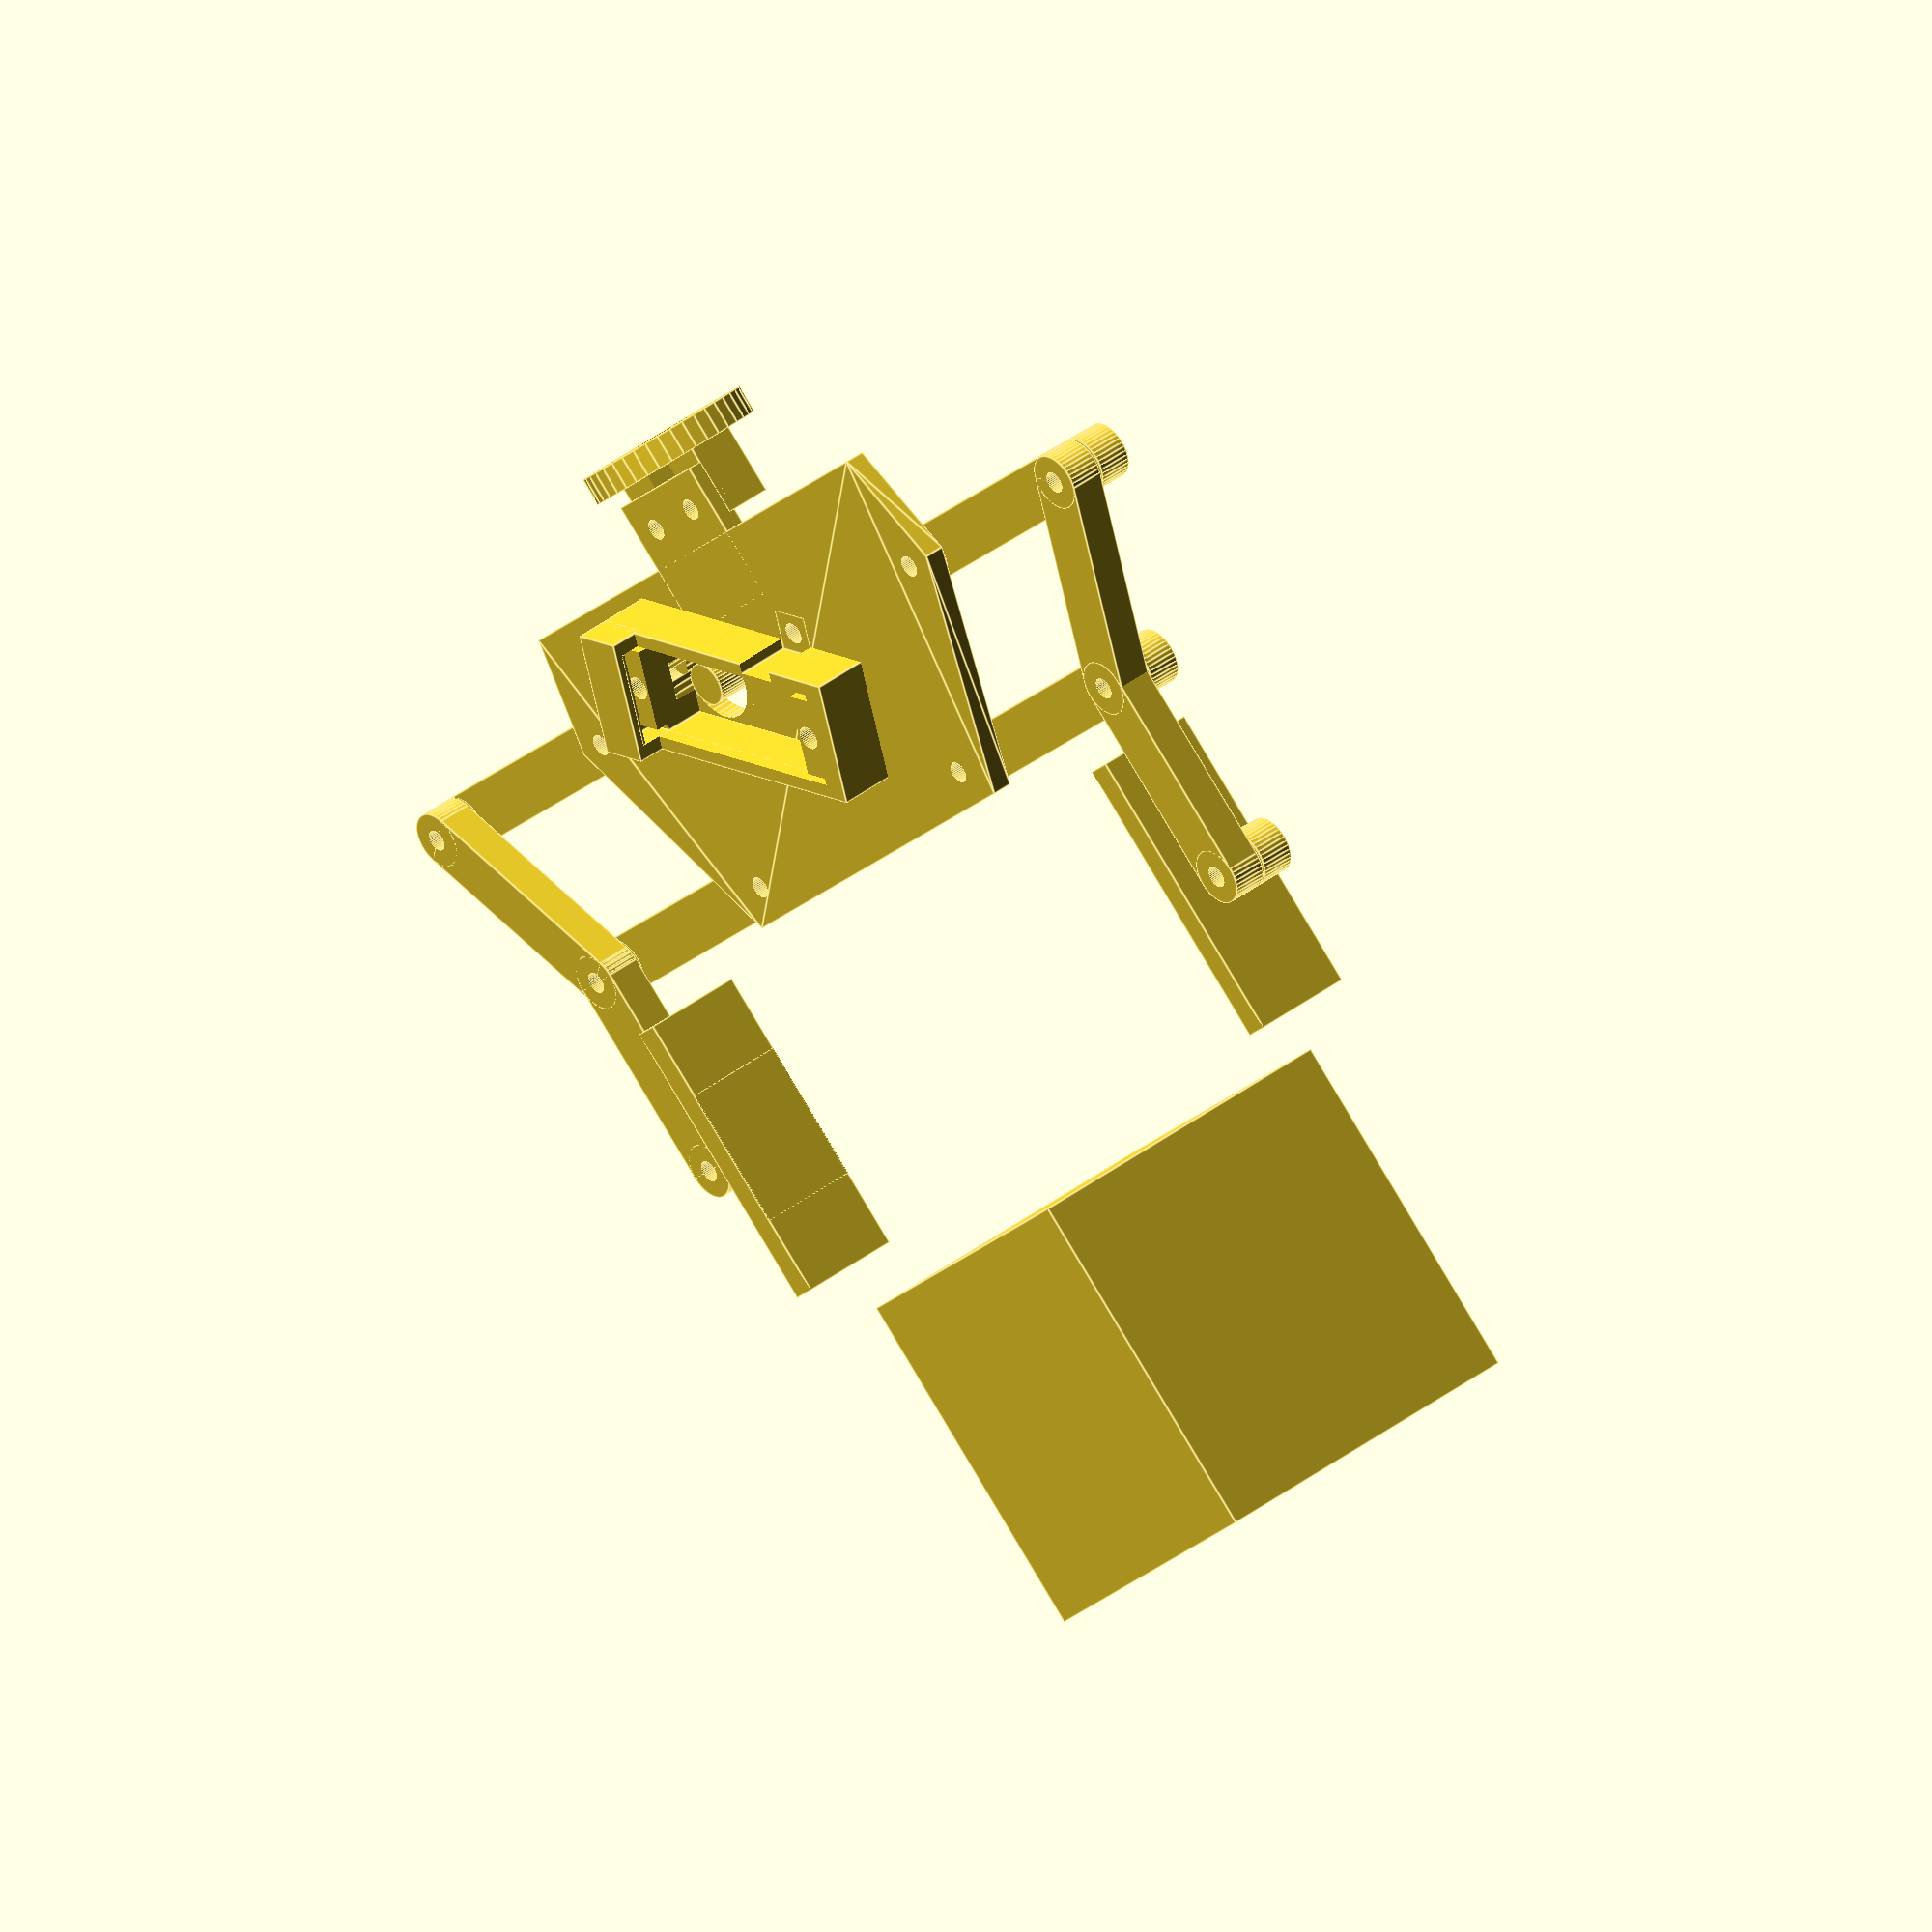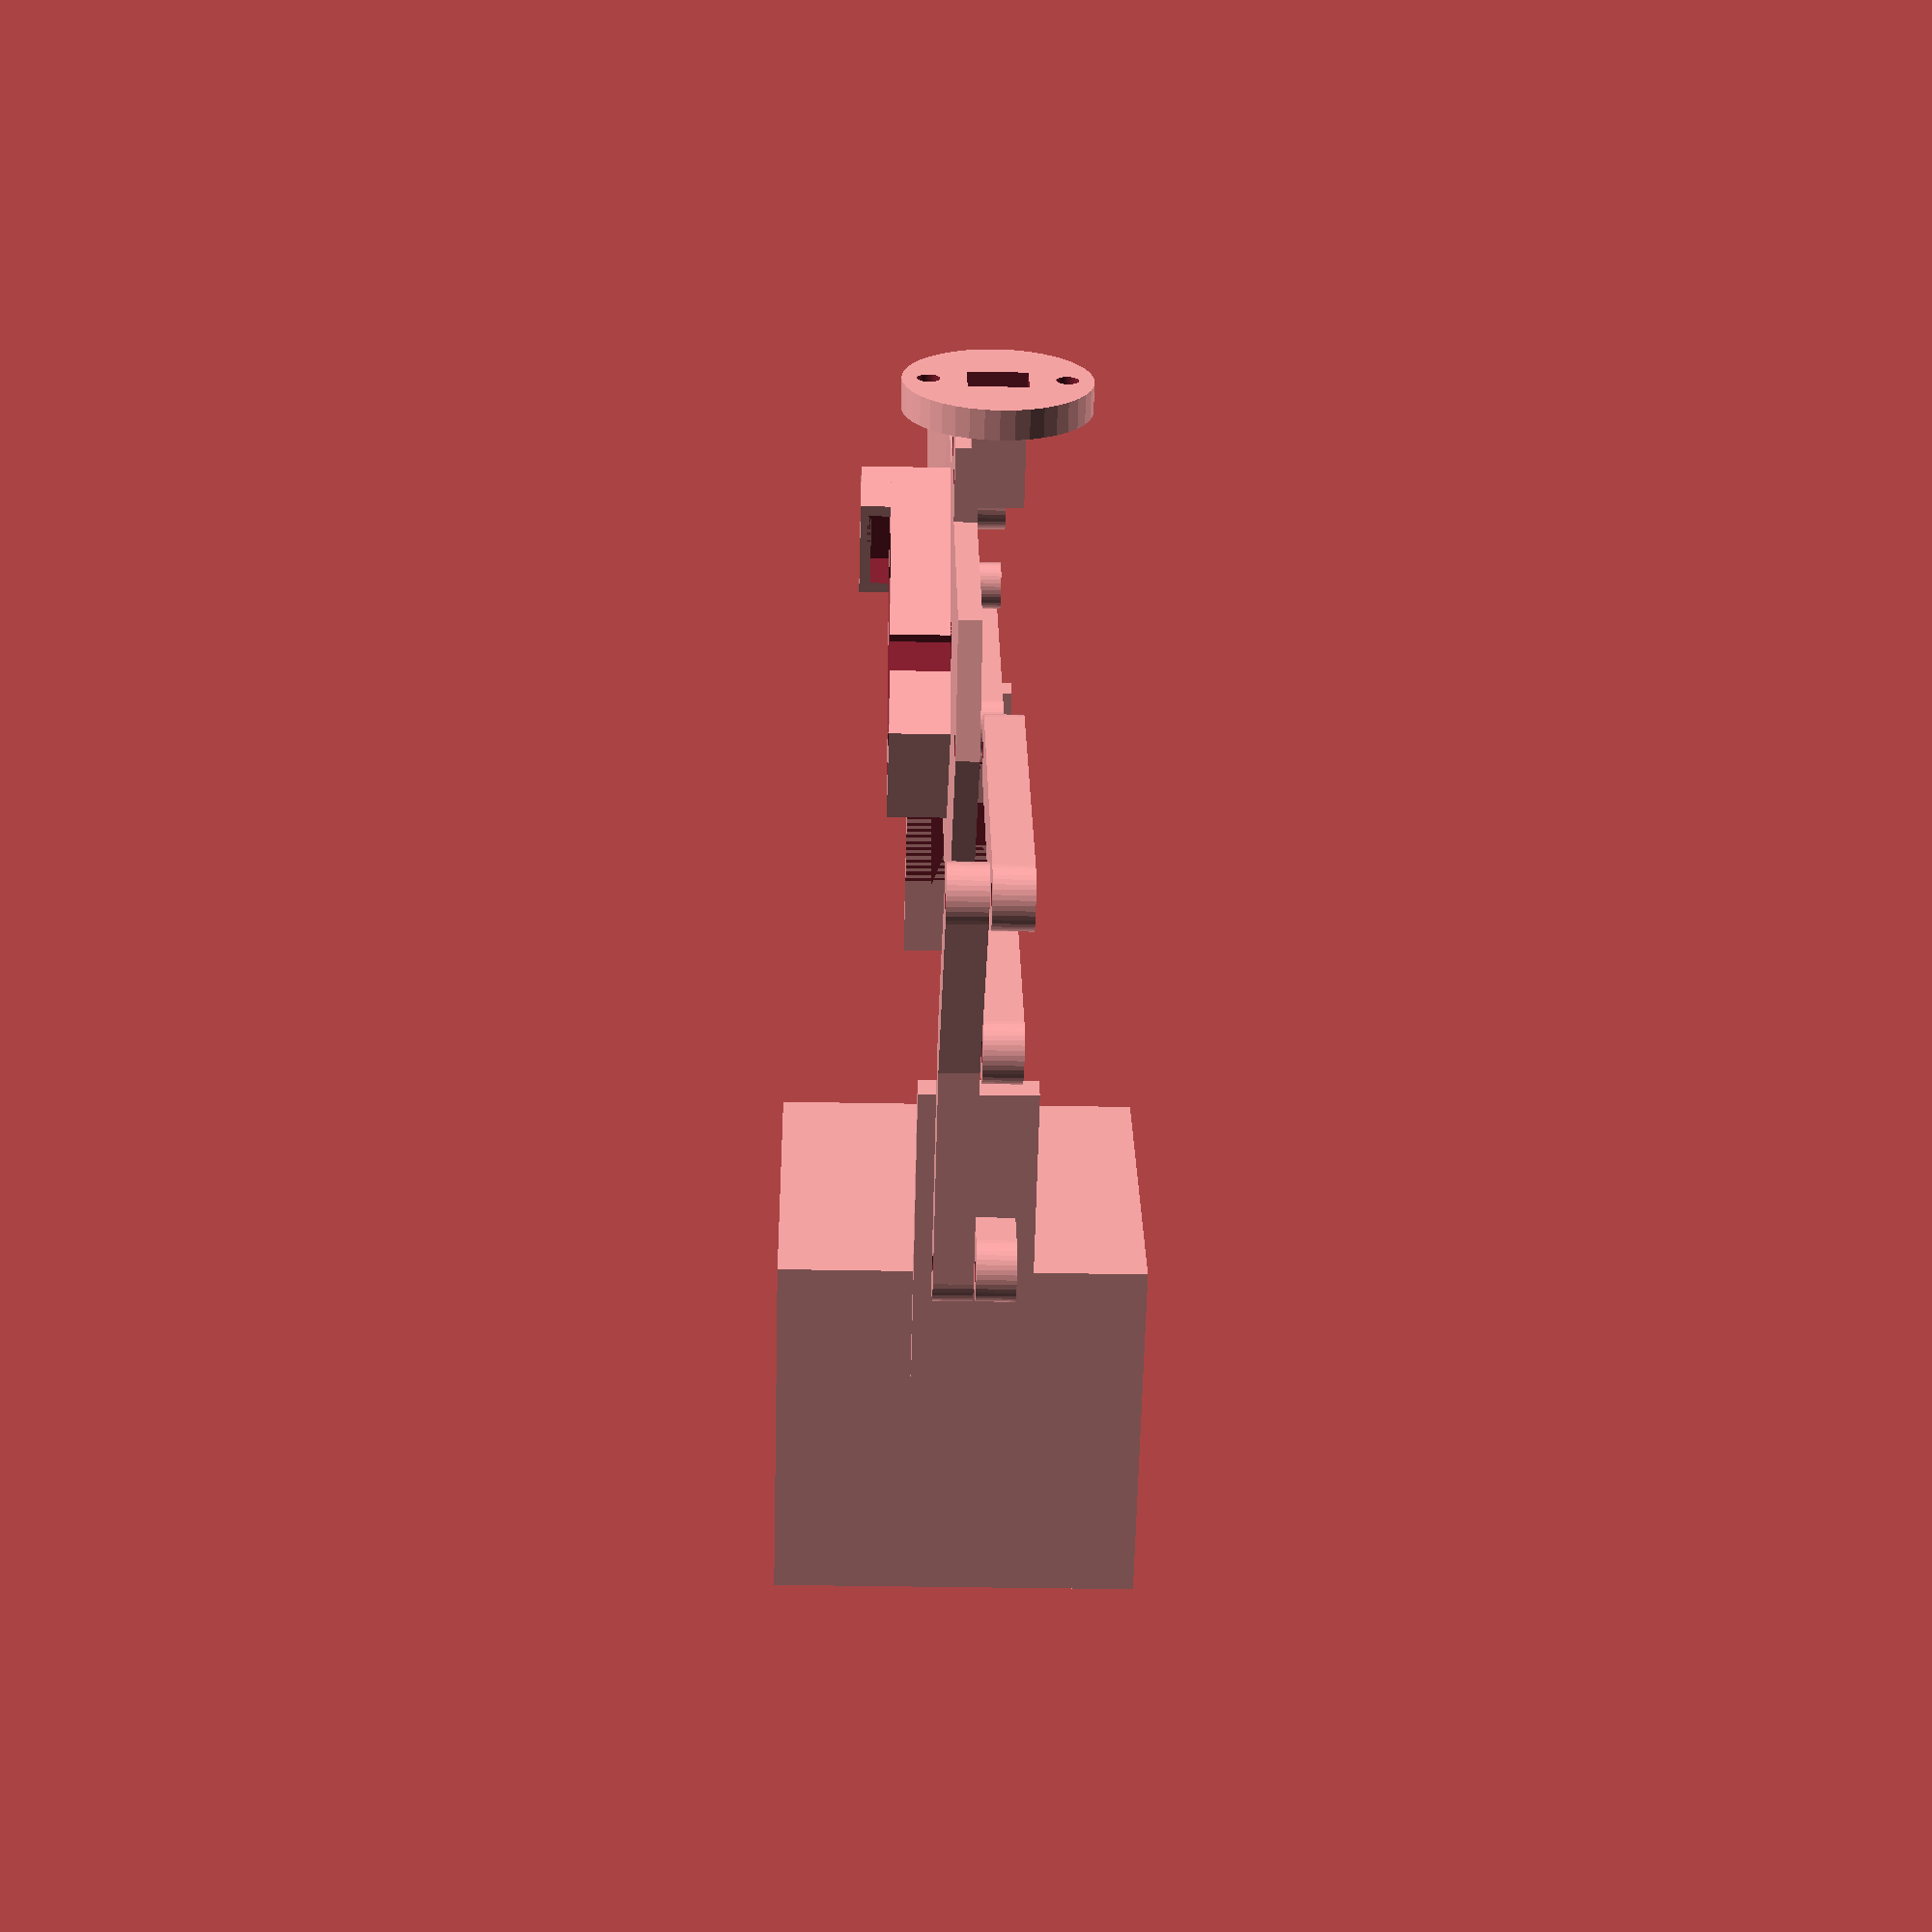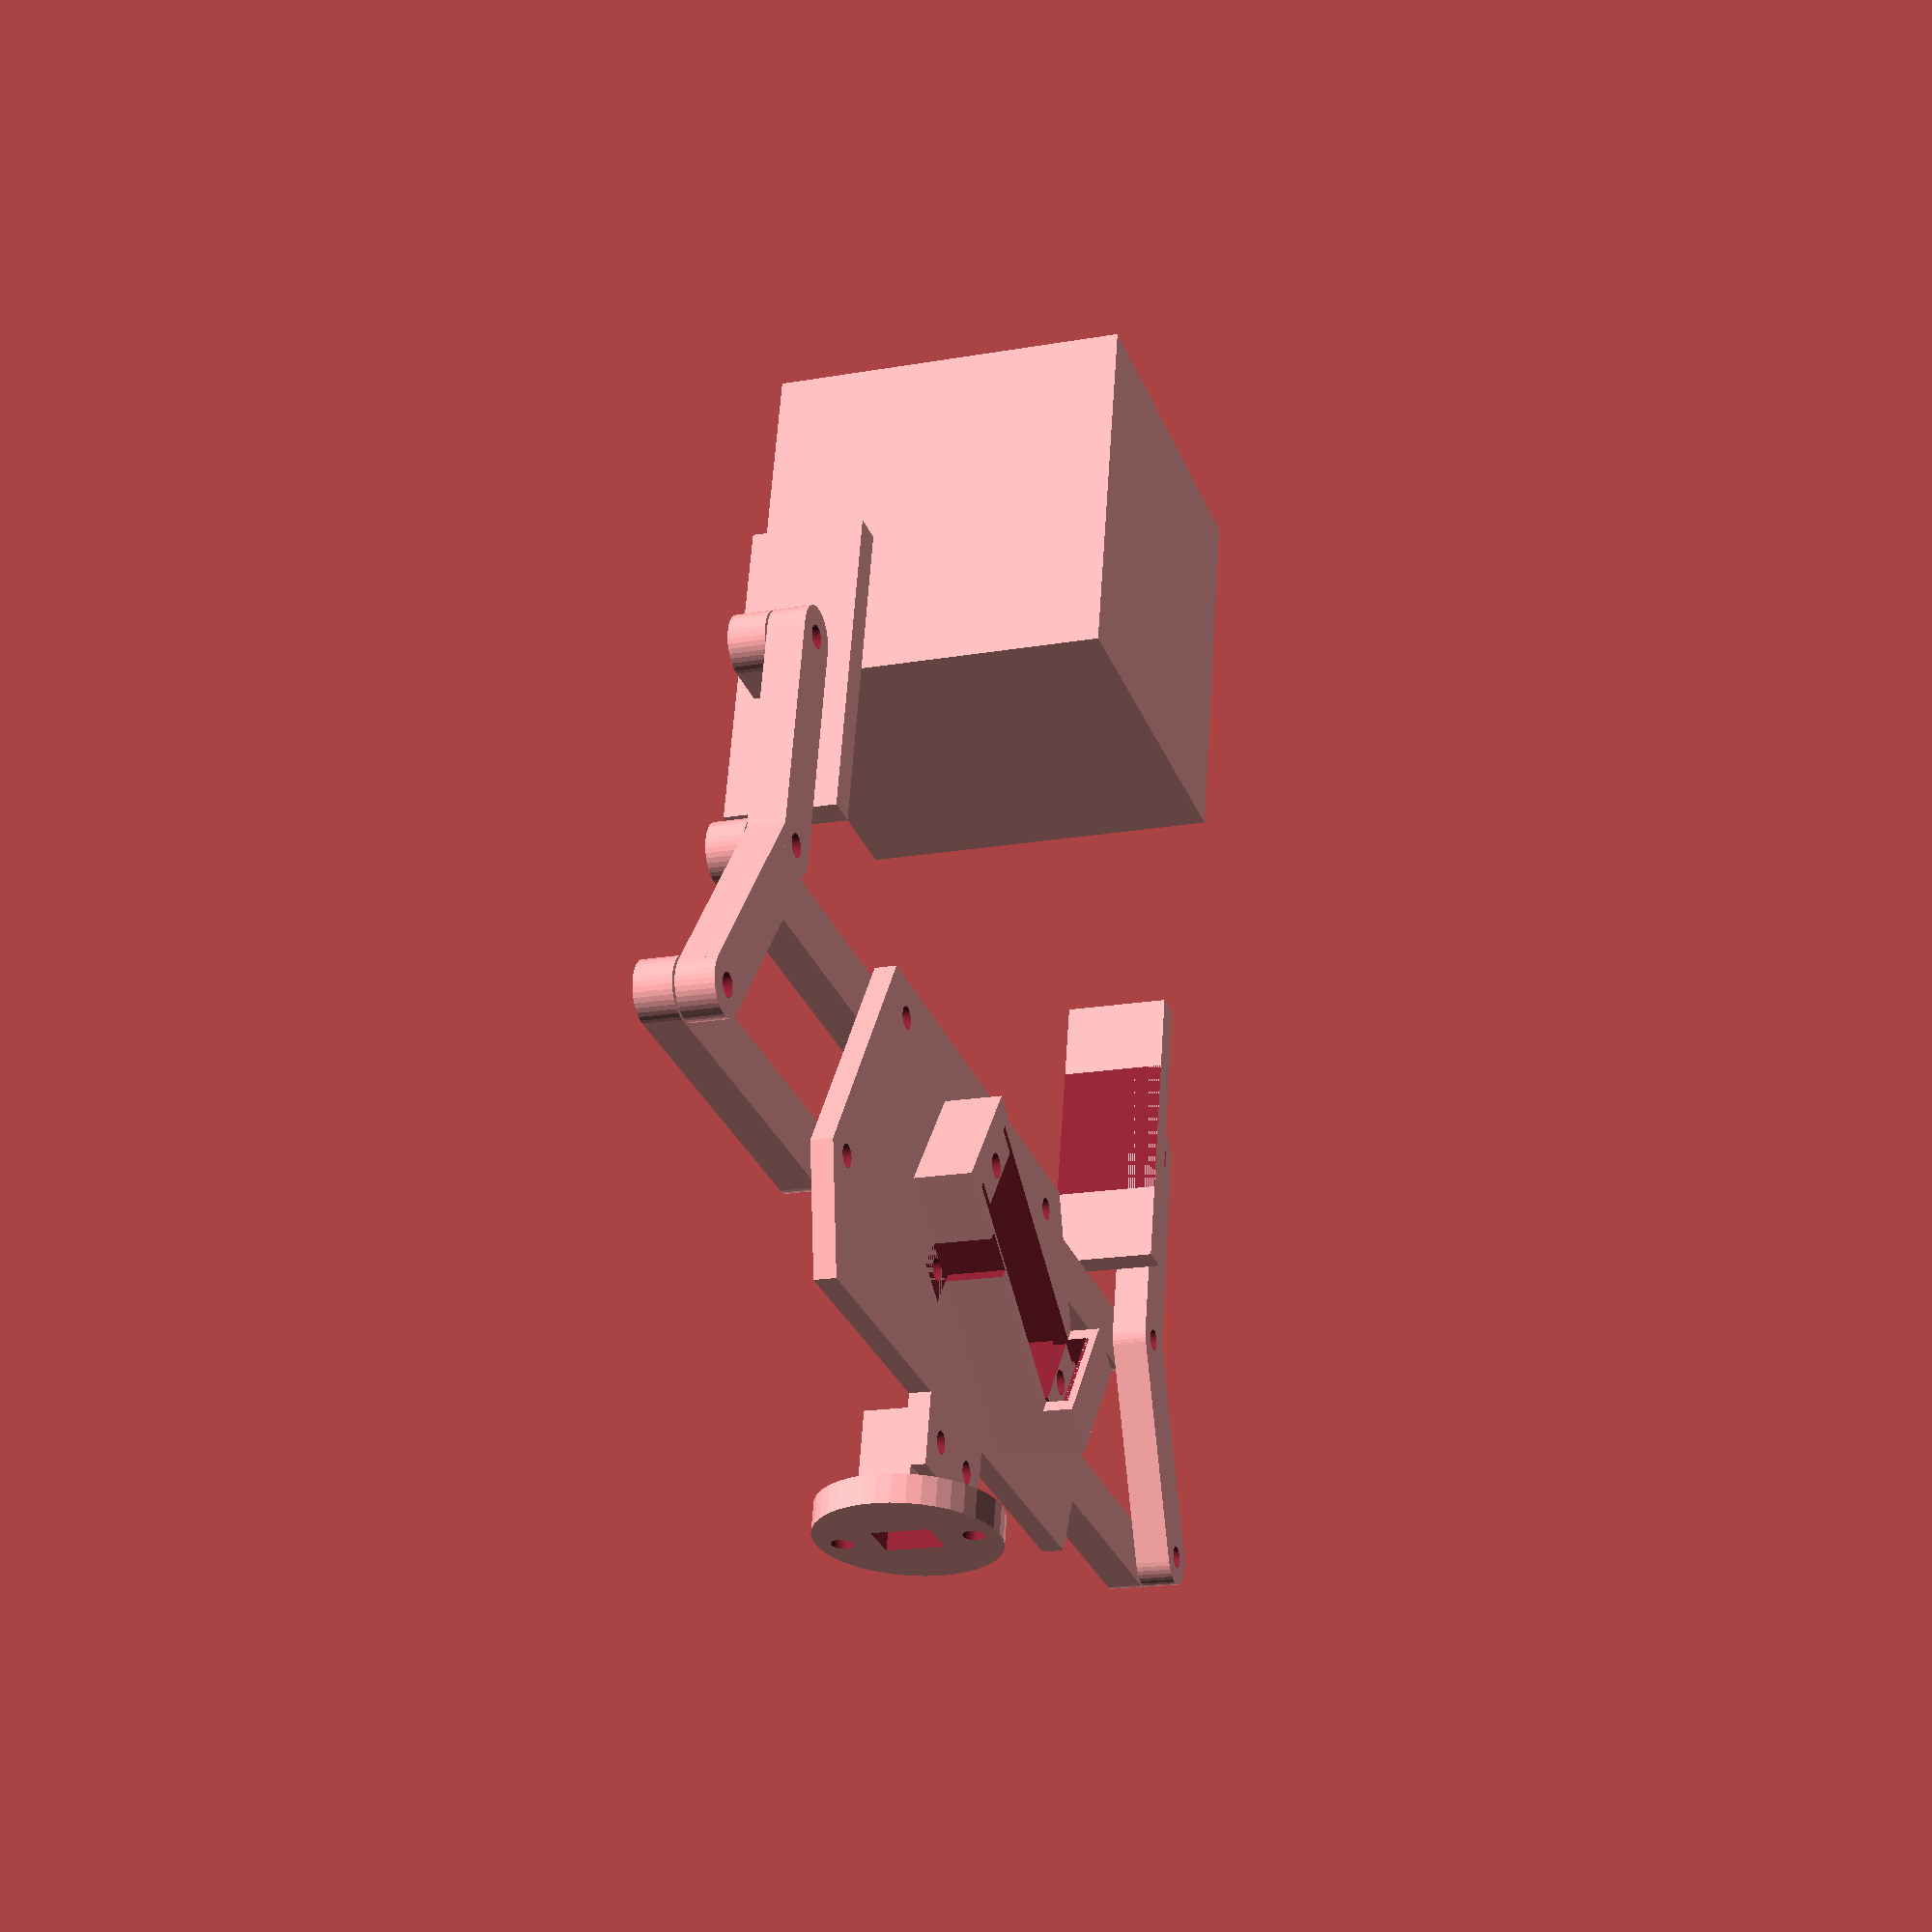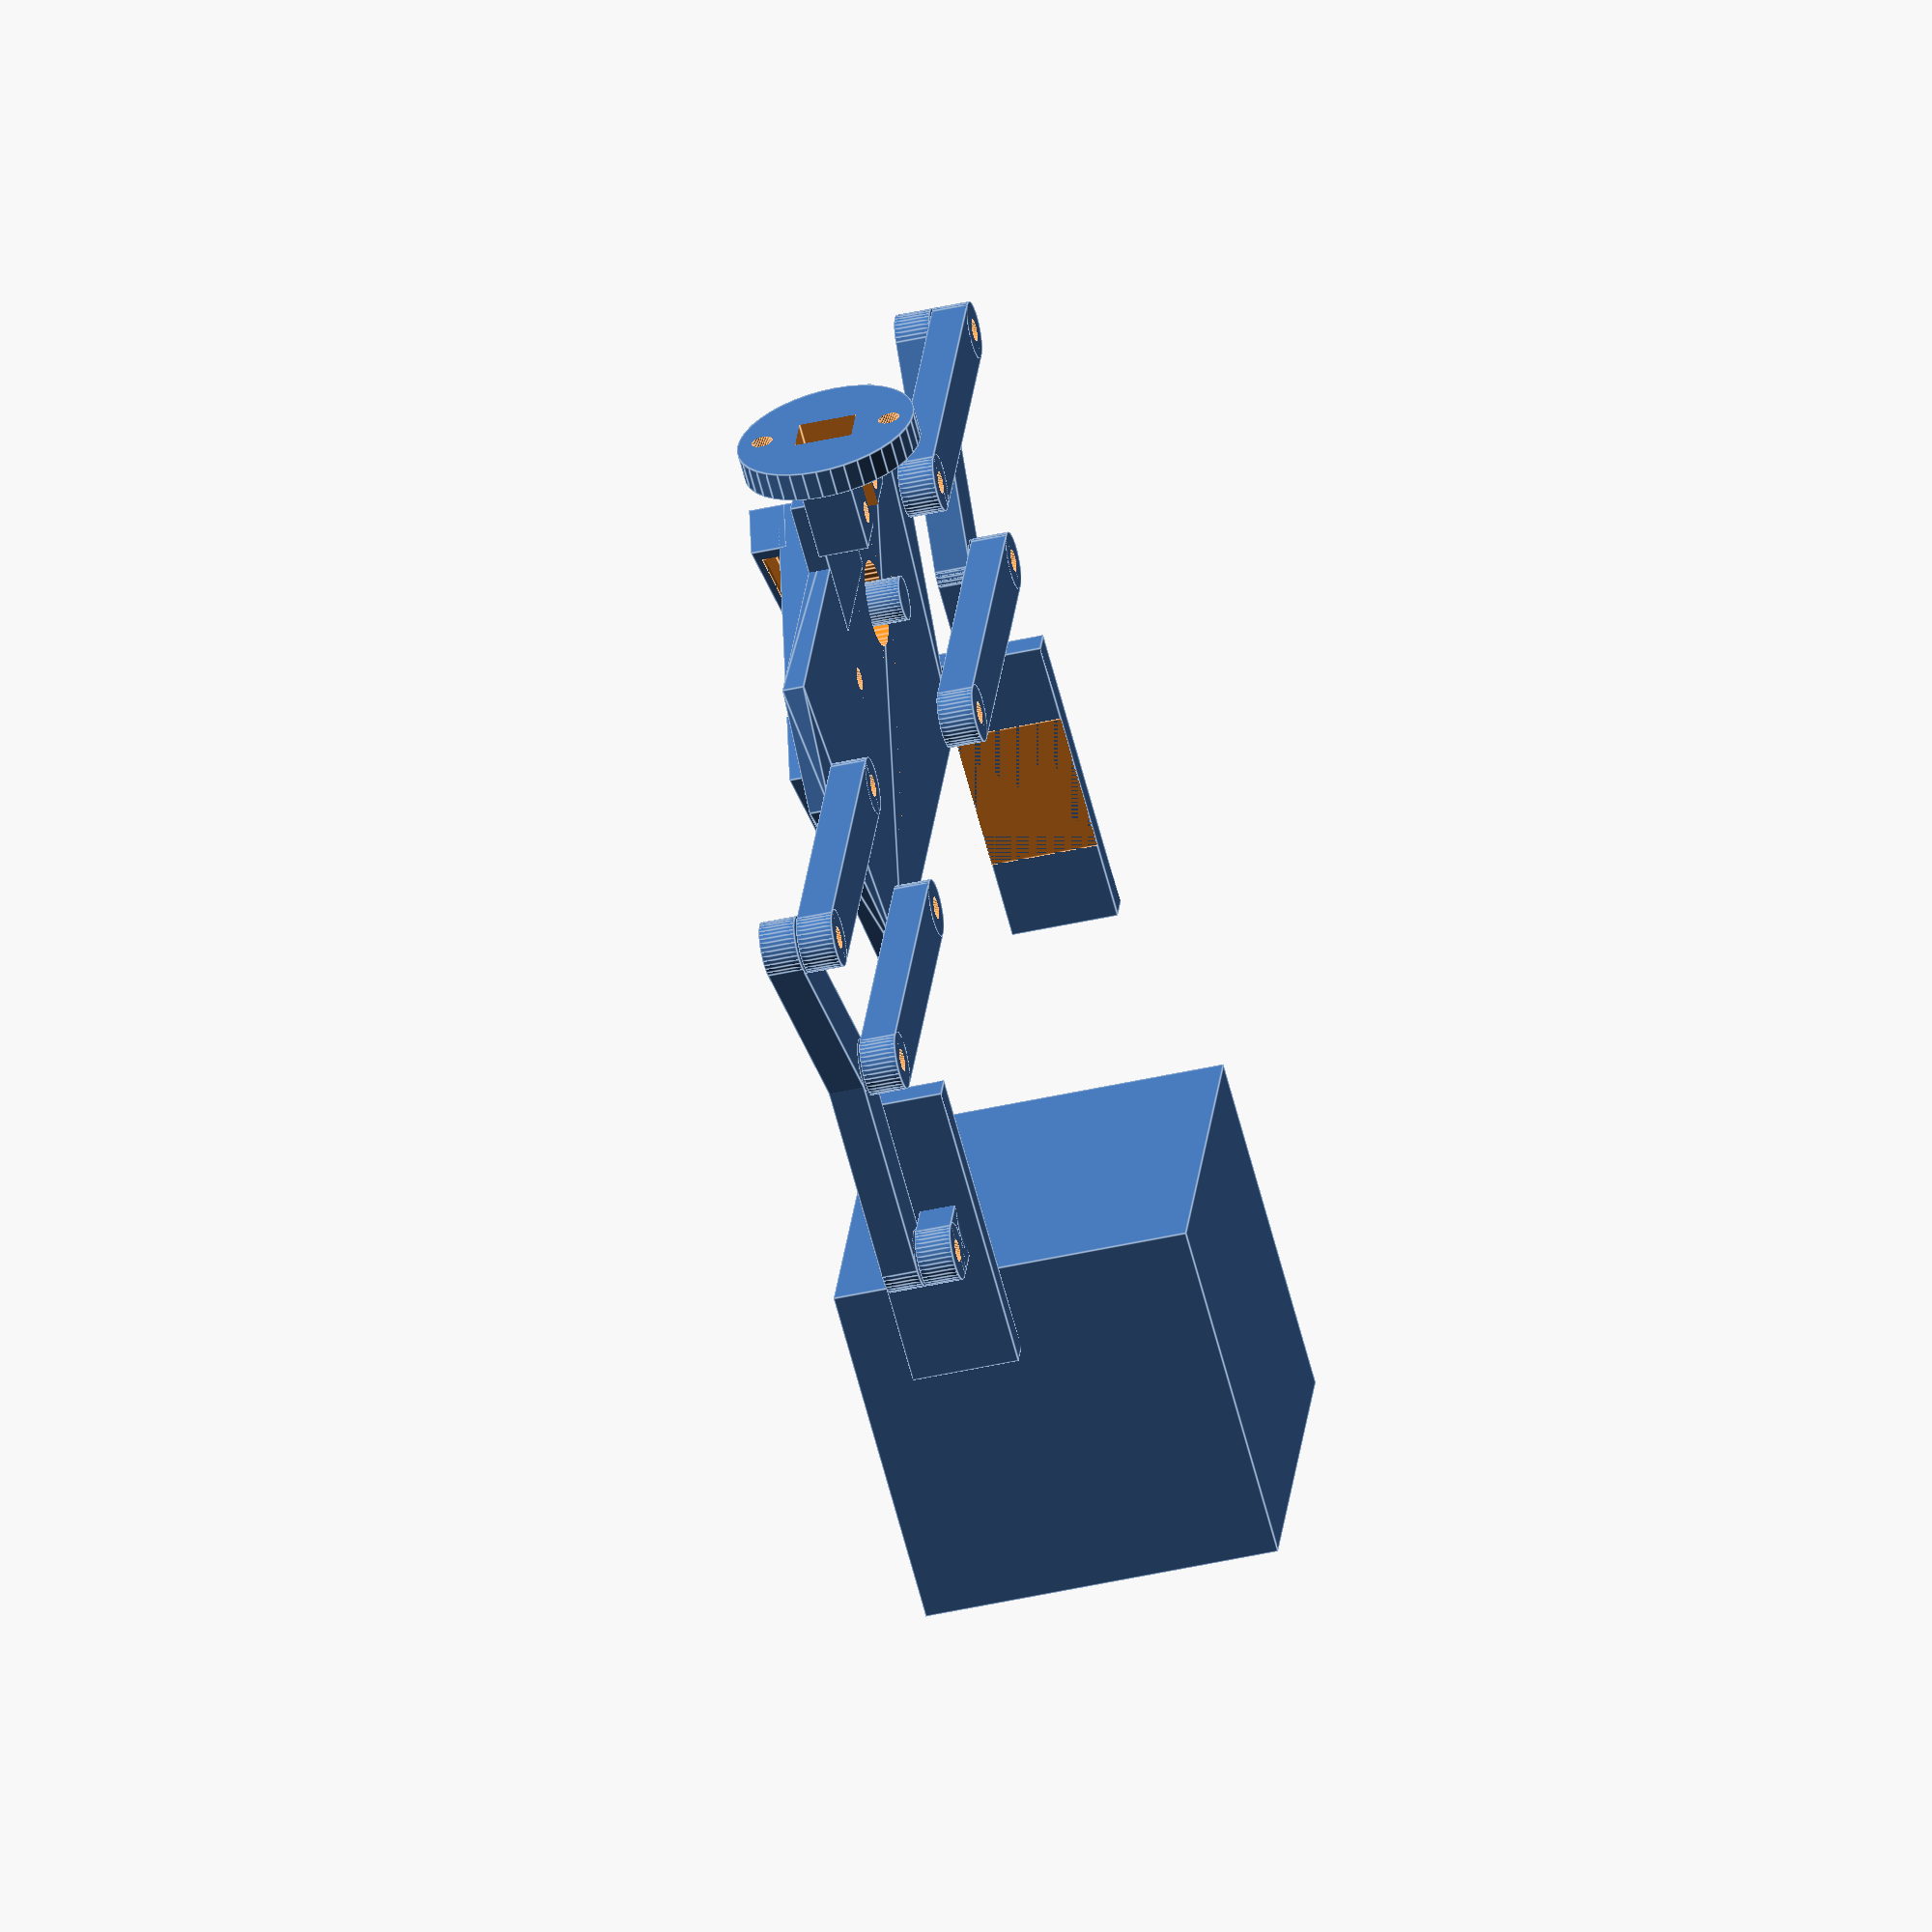
<openscad>
use <MCAD/involute_gears.scad>

// preview[view:west, tilt:top]

//Rotation of the servo in degrees
Rot = 0;	//[0:180] 
//Display Assembled or printable
assembly = 0;//[0:Assembled,1:Printable - Gears,2:Printable - Bottom Plate,3:Printable - Top Plate,4:Printable - Arms,5:Printable - Grippers,6:Printable - Servo Rotation Mount]
//Number of gear stages
Gear_Stages = 1; //[0:Direct,1:Single Reduced,2:Double Reduced]
//Display Sizing Target
show_target = 1;//[1:Show,0:Hide]
//Size of the target object
target_side = 50; //[5:200]

//Move Target Object
target_translation = 110; //[0:200]
//Show Top Plate
hide_coverplate = 1; //[0:Show,1:Hide]

//Length of arms
arm_length = 45;//[5:70]	
//Width of arms		
arm_width = 8;//[5:15]
//Thickness of arms (and gears)	
arm_thickness = 5;//[2:8]

grip_angle = 15*2;
//Offset between gear arms and free arms
freeArmStay_Offset = 32;//[10:50]
// length of gripper hand
hand_length = 30;//[10:70]
//Gripper thickness
GripPlate_height = 15;//[10:50]
Gear_thickness = arm_thickness;
//Number of teeth on the small gears
Gear_Teeth = 10;

Gear_Pitch = 400;
//Space between gears (smaller is tighter)
Gear_Play = 0.2;

Small_Gear_rad = (Gear_Teeth * Gear_Pitch / 180)/2;
Large_Gear_rad = (Gear_Teeth*2 * Gear_Pitch / 180)/2;
//Size of joining holes (PLA filliment can be used)
Screw_Size = 3;
//Fudge factor for joining holes
Screw_play = 0.1;
//Cover plate thickness
plate_thickness = 3;//[1:5]


// Calculated
Screw_Hole = Screw_Size + Screw_play;
Small_Gear_Pos = (Small_Gear_rad+Gear_Play/2);
Arm_Gear_Pos = (Small_Gear_rad*2)*Gear_Stages+Large_Gear_rad+(Gear_Play*(Gear_Stages*2));
grip_offset = arm_length + Arm_Gear_Pos;

$fn=2*20;



gear_pos_small_l1 = [0,(Small_Gear_rad+Gear_Play/2),Gear_thickness];
gear_pos_small_r1 = [0,-(Small_Gear_rad+Gear_Play/2),0];
gear_pos_small_l2 = [0,(Small_Gear_rad+Gear_Play/2)*3,0];
gear_pos_small_r2 = [0,-(Small_Gear_rad+Gear_Play/2)*3,0];
gear_pos_large_r = [0,-Arm_Gear_Pos,0];
gear_pos_large_l = [0,Arm_Gear_Pos,0];

freeArmStay_pos_r = [(freeArmStay_Offset*cos(30)),-grip_offset+((freeArmStay_Offset*sin(30)))+arm_length,0];
freeArmStay_pos_l = [(freeArmStay_Offset*cos(30)),grip_offset-((freeArmStay_Offset*sin(30)))-arm_length,0];

Grip_pos_l = [(arm_length*sin(Rot/2)),grip_offset-(arm_length*(1-cos(Rot/2))),-arm_thickness-0.3];
Grip_pos_r = [(arm_length*sin(Rot/2)),-grip_offset+(arm_length*(1-cos(Rot/2))),-arm_thickness-0.3];

GripPlate_pos_l = [(arm_length*sin(Rot/2))+(freeArmStay_Offset*cos(grip_angle))+(hand_length),grip_offset-(arm_length*(1-cos(Rot/2)))+(freeArmStay_Offset*(-sin(grip_angle))),0];
GripPlate_pos_r = [(arm_length*sin(Rot/2))+(freeArmStay_Offset*cos(grip_angle))+(hand_length),-grip_offset+(arm_length*(1-cos(Rot/2)))+(freeArmStay_Offset*(sin(grip_angle))),0];

if(assembly == 0){
claw_assembled();
}
else{
print_plate();
}
module claw_assembled() {
	
	
	if(show_target){translate([target_translation,0,0])cube([target_side,target_side,target_side],true);}

	if (Gear_Stages >= 1){
	translate(gear_pos_small_l1)rotate([0,180,Rot+(90*Gear_Stages+90)])ServoGear();
	translate(gear_pos_small_r1)rotate([0,0,-Rot+(90*Gear_Stages+90)])GearSmallL();
		if (Gear_Stages >= 2){
			translate(gear_pos_small_l2)rotate([0,0,-Rot+(90)])GearSmallL();
			translate(gear_pos_small_r2)rotate([0,0,-Rot])GearSmallL();
		}
	}
	translate(gear_pos_large_l)rotate([0,0,-Rot/2])GearArmL(arm_length);
	translate(gear_pos_large_r)rotate([0,0,Rot/2])GearArmR(arm_length);
	translate(freeArmStay_pos_r)rotate([0,0,Rot/2])FreeArmStayR(arm_length);
	translate(freeArmStay_pos_l)rotate([0,0,-Rot/2])FreeArmStayL(arm_length);
	translate(Grip_pos_l)rotate([0,0,-grip_angle])GripL();
	translate(Grip_pos_r)rotate([0,0,grip_angle])GripR();
	translate(GripPlate_pos_l)rotate([0,0,-90])grip_plate();
	translate(GripPlate_pos_r)rotate([0,0,90])grip_plate();
	
	if(hide_coverplate == 0){translate([0,0,Gear_thickness+2])cover_plate();}
	translate([0,0,-2])Servo_plate();
	if(Gear_Stages >= 1){
		translate([-Small_Gear_rad*1.5 - 16,0,2])rotate([0,90,0])claw_rotate_plate();
	}
	else{
		translate([-Large_Gear_rad*1.5 - 16,0,2])rotate([0,90,0])claw_rotate_plate();
	}
}

module print_plate() {

	if(assembly == 6){claw_rotate_plate();}
	if(assembly == 5){rotate([0,90,0])grip_plate();}
	if(assembly == 5){
		if(GripPlate_height<((hand_length*0.7)*2)){
			translate([GripPlate_height*1.5,0,0])rotate([0,90,0])grip_plate();
		}
		else{
			translate([0,((hand_length*0.7)*3),0])rotate([0,90,0])grip_plate();
		}
		
	}

	if(assembly == 2){rotate([0,180,])Servo_plate();}
	if(assembly == 3){cover_plate();}
	if(assembly == 1){
		if (Gear_Stages >= 2){translate([0,-Small_Gear_rad*3.6,0])GearSmallL();	}
		if (Gear_Stages >= 2){translate([0,Small_Gear_rad*3.6,0])rotate([0,0,90])GearSmallL();}
		if (Gear_Stages >= 1){translate([0,Small_Gear_rad*1.2,0])GearSmallL();}
		if (Gear_Stages >= 1){translate([0,-Small_Gear_rad*1.2,0])ServoGear();}
		translate([Small_Gear_rad*1.2 + Large_Gear_rad*1.2,0,0])rotate([0,0,180])GearArmR(arm_length);
		translate([-Small_Gear_rad*1.2 - Large_Gear_rad*1.2,0,0])GearArmL(arm_length);
	}
	if(assembly == 4){
		translate([0,-arm_width*0.7,0])rotate([0,0,90])FreeArmStayL(arm_length);
		translate([0,arm_width*0.7,0])rotate([0,0,-90])FreeArmStayR(arm_length);
		translate([0,arm_width*2,0])rotate([0,0,180])GripR();
		translate([0,-arm_width*2,0])rotate([0,0,180])GripL();
	}
	//translate([4.5,2,-2.4])rotate([0,180,-60])med_servo_holder();
}


module claw_rotate_plate() {
			
	difference(){
		union() {
			cylinder(r=12.5,h=4);
			translate([0,0,8])cube([7,20,12],true);
		}
		union() {
			translate([0,0,8])cube([8,6,20],true);
			translate([-9,0,-1])cylinder(r=1.5,h=30);
			translate([9,0,-1])cylinder(r=1.5,h=30);
			translate([-15,5,11])rotate([0,90,0])cylinder(r=1.5,h=30);
			translate([-15,-5,11])rotate([0,90,0])cylinder(r=1.5,h=30);
		}
	}
}

module grip_plate() {
	
	difference(){
		union() {
			translate([8,0,0])cube([4,(hand_length*0.7)*2,GripPlate_height],true);
			beam(8);	
		}
		translate([14,0,0])cube([8,20,20],true);
	}

}

module med_servo_holder() {
	union() {
	translate([-14,0,-1.4])cube([3,18,2],true);
	difference(){	
			union() {	
				cube([45,18,11],true);
				translate([19,0,7])difference(){
					cube([7,18,5],true);
					translate([-1.7,0,-0.5])cube([5,14,3.1],true);
				}
			}
		union(){
			translate([8,0,-6])cylinder(r=4.5,h=12);
			translate([4,0,-6])cylinder(r=3.4,h=12);
			translate([0,-6.5,5])cube([38,1,3],true);
			translate([0,6.5,5])cube([38,1,3],true);
			translate([0,0,3])cube([31,14,11],true);
			translate([-17.5,0,-6])cylinder(r=1.7,h=12);
			translate([17.5,0,-6])cylinder(r=1.7,h=12);
			translate([0,0,-4.4])cube([46,19,4],true);
		}
	}
}
}

module Servo_plate() {
	difference(){
		union() {
			empty_plate();
			if (Gear_Stages >= 1){
				translate([-Small_Gear_rad*1.5,0,0])difference(){
					cube([20,20,plate_thickness],true);
					union() {
						translate([-5,5,-4])cylinder(r=Screw_Hole/2,h=15);
						translate([-5,-5,-4])cylinder(r=Screw_Hole/2,h=15);
					}
				}
			}
			else {
				translate([-Large_Gear_rad*1.5,0,0])difference(){
					cube([20,20,plate_thickness],true);
					union() {
						translate([-5,5,-4])cylinder(r=Screw_Hole/2,h=15);
						translate([-5,-5,-4])cylinder(r=Screw_Hole/2,h=15);
					}
				}
			}
			translate([4.5,2,-3.9])rotate([0,180,-60])med_servo_holder();		
		}
		union() {
			plate_holes();
			translate(gear_pos_small_r1+[0,0,-5-plate_thickness/2])rotate([0,0,-60])cube([6,6,10],true);
		}
	}
}

module cover_plate() {
	difference(){
		union() {
			empty_plate();
			if (Gear_Stages >= 1){
				translate([-Small_Gear_rad*1.5,0,0])difference(){
					cube([20,20,plate_thickness],true);
					union() {
						translate([-5,5,-4])cylinder(r=Screw_Hole/2,h=15);
						translate([-5,-5,-4])cylinder(r=Screw_Hole/2,h=15);
					}
				}
			}
			else {
				translate([-Large_Gear_rad*1.5,0,0])difference(){
					cube([20,20,plate_thickness],true);
					union() {
						translate([-5,5,-4])cylinder(r=Screw_Hole/2,h=15);
						translate([-5,-5,-4])cylinder(r=Screw_Hole/2,h=15);
					}
				}
			}
		}
		plate_holes();
	}
}

module plate_holes() {
	union() {
			if (Gear_Stages >= 1){
				translate(gear_pos_small_l1+[0,0,-10])cylinder(r=6,h=9);
				translate(gear_pos_small_r1+[0,0,-10])cylinder(r=Screw_Hole/2,h=15);
				if (Gear_Stages >= 2){
					translate(gear_pos_small_l2+[0,0,-10])cylinder(r=Screw_Hole/2,h=15);
					translate(gear_pos_small_r2+[0,0,-10])cylinder(r=Screw_Hole/2,h=15);
				}
			}
			translate(gear_pos_large_r+[0,0,-10])cylinder(r=Screw_Hole/2,h=15);
			translate(gear_pos_large_l+[0,0,-10])cylinder(r=Screw_Hole/2,h=15);
			translate(freeArmStay_pos_r + [0,0,-10])cylinder(r=Screw_Hole/2,h=15);
			translate(freeArmStay_pos_l + [0,0,-10])cylinder(r=Screw_Hole/2,h=15);
		}
}


module empty_plate() {

	if (Gear_Stages >= 1){
		translate([0,0,-plate_thickness/2])polyhedron(
		points = [
			gear_pos_large_r + [-0,-5,0],	
			gear_pos_large_l + [-0,5,0],
			gear_pos_large_r + [-Small_Gear_rad*1.5,-0,0],	
			gear_pos_large_l + [-Small_Gear_rad*1.5,0,0],
			freeArmStay_pos_r + [5,-5,0],
			freeArmStay_pos_l + [5,5,0],
			gear_pos_large_r + [-0,-5,plate_thickness],
			gear_pos_large_l + [-0,5,plate_thickness],
			gear_pos_large_r + [-Small_Gear_rad*1.5,0,plate_thickness],	
			gear_pos_large_l + [-Small_Gear_rad*1.5,0,plate_thickness],
			freeArmStay_pos_r + [5,-5,plate_thickness],
			freeArmStay_pos_l + [5,5,plate_thickness]
		],
		triangles = [
			[4,5,1,3,2,0],
			[10,6,8,9,7,11],
			[3,9,8,2],
			[0,2,8,6],
			[7,9,3,1],
			[11,7,1,5],
			[4,0,6,10],
			[5,4,10,11]
		]
		);
	}
	else {
		translate([0,0,-plate_thickness/2])polyhedron(
		points = [
			gear_pos_large_r + [-0,-Large_Gear_rad*0.5,0],	
			gear_pos_large_l + [-0,Large_Gear_rad*0.5,0],
			gear_pos_large_r + [-Large_Gear_rad*1.5,-0,0],	
			gear_pos_large_l + [-Large_Gear_rad*1.5,0,0],
			freeArmStay_pos_r + [5,-5,0],
			freeArmStay_pos_l + [5,5,0],
			gear_pos_large_r + [-0,-Large_Gear_rad*0.5,plate_thickness],
			gear_pos_large_l + [-0,Large_Gear_rad*0.5,plate_thickness],
			gear_pos_large_r + [-Large_Gear_rad*1.5,0,plate_thickness],	
			gear_pos_large_l + [-Large_Gear_rad*1.5,0,plate_thickness],
			freeArmStay_pos_r + [5,-5,plate_thickness],
			freeArmStay_pos_l + [5,5,plate_thickness]
		],
		triangles = [
			[4,5,1,3,2,0],
			[10,6,8,9,7,11],
			[3,9,8,2],
			[0,2,8,6],
			[7,9,3,1],
			[11,7,1,5],
			[4,0,6,10],
			[5,4,10,11]
		]
		);
	}
}

module Servo_Mount_Holes() {
	union() {
		translate([0,0,0])cylinder(r=6,h=9);
		translate([0,0,0])cylinder(r=3,h=11);
		translate([26.5,0,-4.3])cylinder(r=1.55,h=10);
		translate([26.5,0,6],$fn=6)cylinder(r=3,h=3);
	}
}

module beam(l=20) {
	translate([0,-arm_width/2,0])difference(){
			union() {
				cube([l,arm_width,arm_thickness]);
				translate([l,arm_width/2,0])cylinder(r=arm_width/2,h=arm_thickness);
				translate([0,arm_width/2,0])cylinder(r=arm_width/2,h=arm_thickness);
			}
			union() {
				translate([l,arm_width/2,-1])cylinder(r=Screw_Hole/2,h=arm_thickness+2);
				translate([0,arm_width/2,-1])cylinder(r=Screw_Hole/2,h=arm_thickness+2);
			}
		}
}

module GripR() {
	beam(freeArmStay_Offset);
	translate([freeArmStay_Offset,0,0])rotate([0,0,-grip_angle])beam(hand_length);
}

module GripL() {
	beam(freeArmStay_Offset);
	translate([freeArmStay_Offset,0,0])rotate([0,0,grip_angle])beam(hand_length);
}

module FreeArmStayR(l=38) {
	rotate([0,0,-90])beam(l);
}

module FreeArmStayL(l=38) {
	rotate([0,0,90])beam(l);
}


module GearSmallL() {
	rotate([0,0,90])gear (number_of_teeth=Gear_Teeth,
					circular_pitch=Gear_Pitch,
					gear_thickness = Gear_thickness,
					rim_thickness = Gear_thickness,
					hub_thickness = Gear_thickness,
					hub_diameter = 0,
					bore_diameter = Screw_Hole,
					circles=0);
}

module GearArmR(l=38) {
	rotate([0,0,-90])difference(){
		union() {
			rotate([0,0,45])gear (number_of_teeth=2*Gear_Teeth,
								circular_pitch=Gear_Pitch,
								gear_thickness = Gear_thickness,
								rim_thickness = Gear_thickness,
								hub_thickness = Gear_thickness,
								hub_diameter = 0,
								bore_diameter = Screw_Hole,
								circles=0);
			
			beam(l);
		}
	}
}

module GearArmL(l=38) {
	rotate([0,0,90])difference(){
		union() {
			gear (number_of_teeth=2*Gear_Teeth,
								circular_pitch=Gear_Pitch,
								gear_thickness = Gear_thickness,
								rim_thickness = Gear_thickness,
								hub_thickness = Gear_thickness,
								hub_diameter = 0,
								bore_diameter = Screw_Hole,
								circles=0);
			
			beam(l);
		}
		if (Gear_Stages == 0){
			translate([0,0,1.5])cylinder(r=2.9,h=Gear_thickness);
		}
	}
}

module ServoGear() {

difference(){
	gear (number_of_teeth=Gear_Teeth,
					circular_pitch=Gear_Pitch,
					gear_thickness = 0,
					rim_thickness = Gear_thickness,
					hub_thickness = Gear_thickness+4,
					hub_diameter = 9,
					bore_diameter = Screw_Hole,
					circles=0);
	
	translate([0,0,1.5])cylinder(r=3.1,h=Gear_thickness+4);
}

}
</openscad>
<views>
elev=141.2 azim=317.6 roll=314.1 proj=o view=edges
elev=209.9 azim=214.9 roll=271.8 proj=p view=wireframe
elev=197.5 azim=78.4 roll=70.6 proj=p view=solid
elev=220.9 azim=202.2 roll=254.2 proj=o view=edges
</views>
